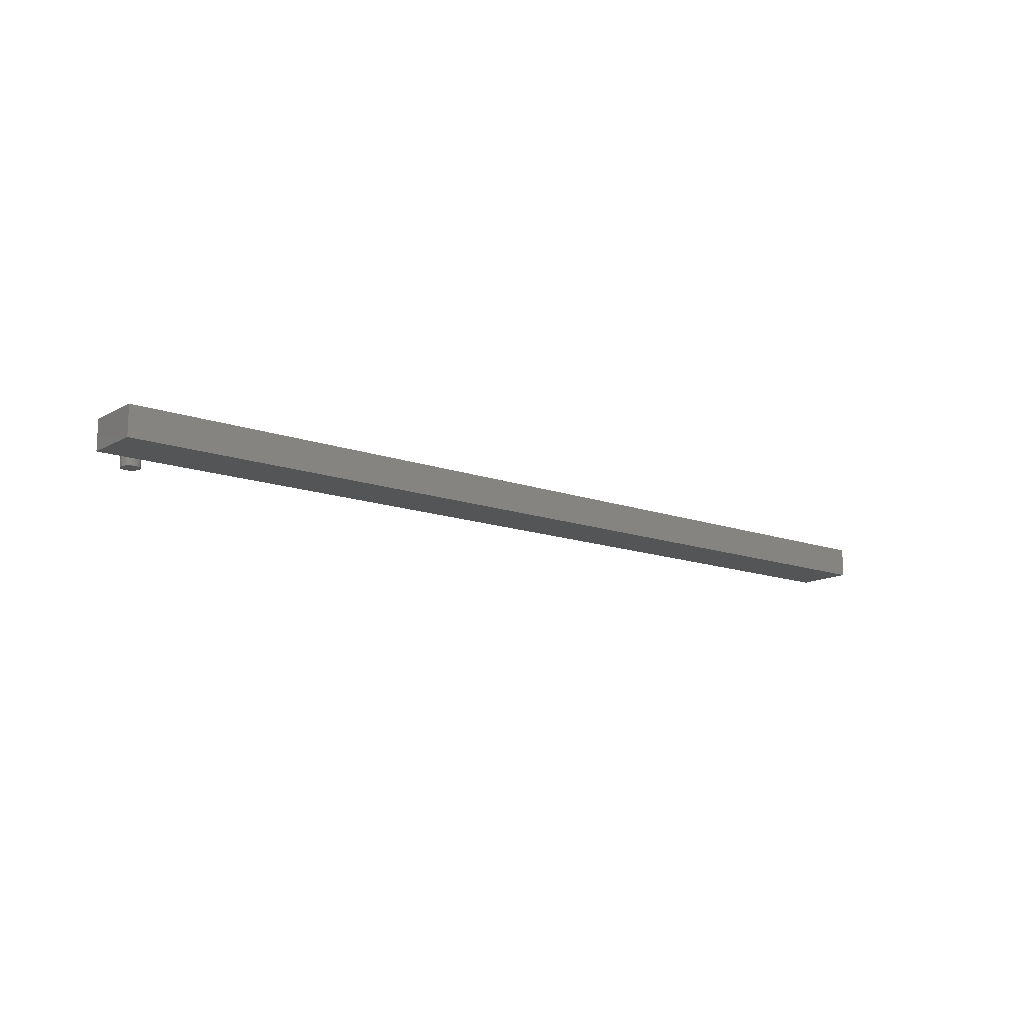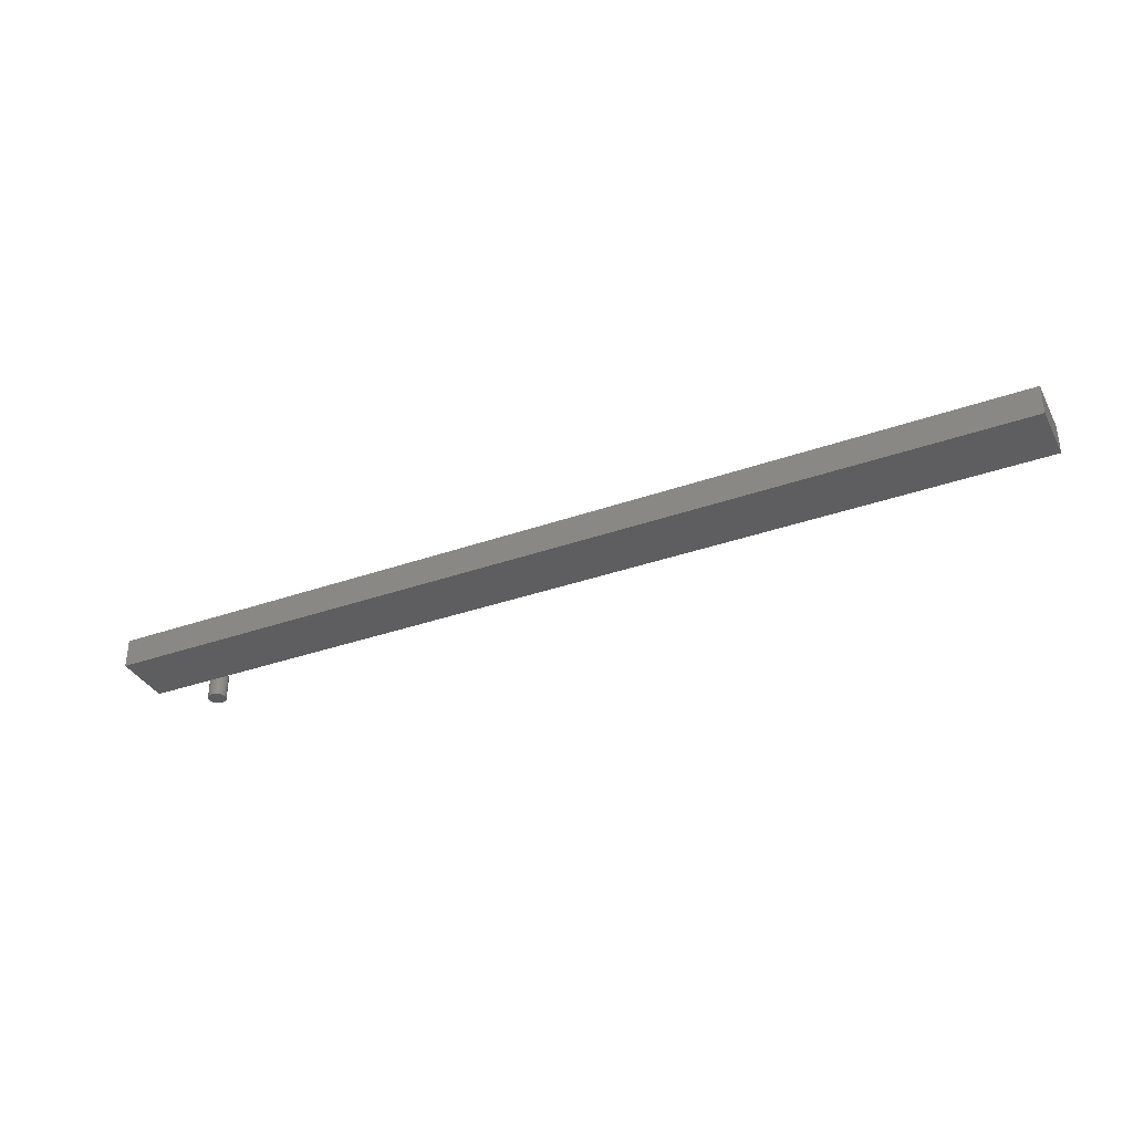
<metadata>
{"format":"stl","ext":"stl","renderer":"f3d","projection":"perspective","resolution":1024,"background":"white","views":[{"elev":-13.7,"azim":140.9,"up":"+Y"},{"elev":-35.5,"azim":-155.0,"up":"+Y"}]}
</metadata>
<code>
# stl→obj: 330 verts, 652 faces
v 0.75 -0.04688 -8.946e-17
v 0.75 -0.04688 0.09227
v -0.7109 -0.04688 0
v 0.5962 -0.04688 0.09227
v -0.7109 -0.04688 0.09227
v -0.7109 6.273e-34 0.09227
v 0.5962 1.451e-16 0.09227
v -0.7109 0 0
v 0.75 1.622e-16 0.09227
v 0.75 1.622e-16 -8.946e-17
v 0.6792 1.237e-17 0.1458
v 0.6658 1.082e-17 0.1445
v 0.6662 1.094e-17 0.1458
v 0.6796 1.234e-17 0.1445
v 0.6796 1.219e-17 0.1417
v 0.6658 1.067e-17 0.1417
v 0.6797 1.228e-17 0.1431
v 0.6662 1.064e-17 0.1404
v 0.6792 1.207e-17 0.1404
v 0.6669 1.064e-17 0.1392
v 0.6785 1.193e-17 0.1392
v 0.6678 1.068e-17 0.1381
v 0.6688 1.075e-17 0.1373
v 0.6776 1.178e-17 0.1381
v 0.67 1.085e-17 0.1366
v 0.6713 1.097e-17 0.1362
v 0.6727 1.112e-17 0.1361
v 0.6766 1.161e-17 0.1373
v 0.6741 1.127e-17 0.1362
v 0.6754 1.144e-17 0.1366
v 0.6657 1.073e-17 0.1431
v 0.6785 1.236e-17 0.147
v 0.6669 1.107e-17 0.147
v 0.6678 1.123e-17 0.148
v 0.6688 1.14e-17 0.1489
v 0.67 1.157e-17 0.1496
v 0.6713 1.173e-17 0.1499
v 0.6727 1.189e-17 0.1501
v 0.6741 1.204e-17 0.1499
v 0.6754 1.216e-17 0.1496
v 0.6766 1.226e-17 0.1489
v 0.6776 1.233e-17 0.148
v 0.6875 -0.007812 0.1431
v 0.6875 -0.04688 0.1431
v 0.6872 -0.007812 0.1402
v 0.6872 -0.04688 0.1402
v 0.6864 -0.007812 0.1374
v 0.6864 -0.04688 0.1374
v 0.685 -0.007812 0.1349
v 0.685 -0.04688 0.1349
v 0.6832 -0.007812 0.1326
v 0.6832 -0.04688 0.1326
v 0.6809 -0.007812 0.1308
v 0.6809 -0.04688 0.1308
v 0.6784 -0.007812 0.1294
v 0.6784 -0.04688 0.1294
v 0.6756 -0.007812 0.1286
v 0.6756 -0.04688 0.1286
v 0.6727 -0.007812 0.1283
v 0.6727 -0.04688 0.1283
v 0.6698 -0.007812 0.1286
v 0.6698 -0.04688 0.1286
v 0.667 -0.007812 0.1294
v 0.667 -0.04688 0.1294
v 0.6645 -0.007812 0.1308
v 0.6645 -0.04688 0.1308
v 0.6622 -0.007812 0.1326
v 0.6622 -0.04688 0.1326
v 0.6604 -0.007812 0.1349
v 0.6604 -0.04688 0.1349
v 0.659 -0.007812 0.1374
v 0.659 -0.04688 0.1374
v 0.6582 -0.007812 0.1402
v 0.6582 -0.04688 0.1402
v 0.6579 -0.007812 0.1431
v 0.6579 -0.04688 0.1431
v 0.6582 -0.007812 0.146
v 0.6582 -0.04688 0.146
v 0.659 -0.007812 0.1488
v 0.659 -0.04688 0.1488
v 0.6604 -0.007812 0.1513
v 0.6604 -0.04688 0.1513
v 0.6622 -0.007812 0.1536
v 0.6622 -0.04688 0.1536
v 0.6645 -0.007812 0.1554
v 0.6645 -0.04688 0.1554
v 0.667 -0.007812 0.1568
v 0.667 -0.04688 0.1568
v 0.6698 -0.007812 0.1576
v 0.6698 -0.04688 0.1576
v 0.6727 -0.007812 0.1579
v 0.6727 -0.04688 0.1579
v 0.6756 -0.007812 0.1576
v 0.6756 -0.04688 0.1576
v 0.6784 -0.007812 0.1568
v 0.6784 -0.04688 0.1568
v 0.6809 -0.007812 0.1554
v 0.6809 -0.04688 0.1554
v 0.6832 -0.007812 0.1536
v 0.6832 -0.04688 0.1536
v 0.685 -0.007812 0.1513
v 0.685 -0.04688 0.1513
v 0.6864 -0.007812 0.1488
v 0.6864 -0.04688 0.1488
v 0.6872 -0.007812 0.146
v 0.6872 -0.04688 0.146
v 0.6873 -0.006288 0.1431
v 0.6871 -0.006288 0.1402
v 0.6869 -0.004823 0.1431
v 0.6866 -0.004823 0.1403
v 0.6862 -0.003472 0.1431
v 0.6859 -0.003472 0.1405
v 0.6852 -0.002288 0.1431
v 0.685 -0.002288 0.1407
v 0.684 -0.001317 0.1431
v 0.6838 -0.001317 0.1409
v 0.6827 -0.0005947 0.1431
v 0.6825 -0.0005947 0.1411
v 0.6812 -0.0001501 0.1431
v 0.681 -0.0001501 0.1414
v 0.6583 -0.006288 0.1402
v 0.658 -0.006288 0.1431
v 0.6588 -0.004823 0.1403
v 0.6585 -0.004823 0.1431
v 0.6595 -0.003472 0.1405
v 0.6592 -0.003472 0.1431
v 0.6604 -0.002288 0.1407
v 0.6602 -0.002288 0.1431
v 0.6616 -0.001317 0.1409
v 0.6614 -0.001317 0.1431
v 0.6629 -0.0005947 0.1411
v 0.6627 -0.0005947 0.1431
v 0.6643 -0.0001501 0.1414
v 0.6642 -0.0001501 0.1431
v 0.6592 -0.006288 0.1375
v 0.6596 -0.004823 0.1377
v 0.6602 -0.003472 0.1379
v 0.6611 -0.002288 0.1383
v 0.6622 -0.001317 0.1388
v 0.6635 -0.0005947 0.1393
v 0.6648 -0.0001501 0.1398
v 0.6605 -0.006288 0.135
v 0.6609 -0.004823 0.1352
v 0.6615 -0.003472 0.1356
v 0.6623 -0.002288 0.1361
v 0.6633 -0.001317 0.1368
v 0.6644 -0.0005947 0.1375
v 0.6656 -0.0001501 0.1384
v 0.6623 -0.006288 0.1327
v 0.6627 -0.004823 0.133
v 0.6632 -0.003472 0.1336
v 0.6638 -0.002288 0.1342
v 0.6647 -0.001317 0.1351
v 0.6656 -0.0005947 0.136
v 0.6667 -0.0001501 0.1371
v 0.6646 -0.006288 0.1309
v 0.6648 -0.004823 0.1313
v 0.6652 -0.003472 0.1319
v 0.6657 -0.002288 0.1327
v 0.6664 -0.001317 0.1337
v 0.6672 -0.0005947 0.1348
v 0.668 -0.0001501 0.136
v 0.6671 -0.006288 0.1296
v 0.6673 -0.004823 0.13
v 0.6675 -0.003472 0.1306
v 0.6679 -0.002288 0.1315
v 0.6684 -0.001317 0.1326
v 0.6689 -0.0005947 0.1339
v 0.6694 -0.0001501 0.1352
v 0.6698 -0.006288 0.1287
v 0.6699 -0.004823 0.1292
v 0.6701 -0.003472 0.1299
v 0.6703 -0.002288 0.1308
v 0.6705 -0.001317 0.132
v 0.6708 -0.0005947 0.1333
v 0.671 -0.0001501 0.1347
v 0.6727 -0.006288 0.1284
v 0.6727 -0.004823 0.1289
v 0.6727 -0.003472 0.1296
v 0.6727 -0.002288 0.1306
v 0.6727 -0.001317 0.1318
v 0.6727 -0.0005947 0.1331
v 0.6727 -0.0001501 0.1346
v 0.6756 -0.006288 0.1287
v 0.6755 -0.004823 0.1292
v 0.6753 -0.003472 0.1299
v 0.6751 -0.002288 0.1308
v 0.6749 -0.001317 0.132
v 0.6746 -0.0005947 0.1333
v 0.6744 -0.0001501 0.1347
v 0.6783 -0.006288 0.1296
v 0.6781 -0.004823 0.13
v 0.6779 -0.003472 0.1306
v 0.6775 -0.002288 0.1315
v 0.677 -0.001317 0.1326
v 0.6765 -0.0005947 0.1339
v 0.676 -0.0001501 0.1352
v 0.6808 -0.006288 0.1309
v 0.6806 -0.004823 0.1313
v 0.6802 -0.003472 0.1319
v 0.6796 -0.002288 0.1327
v 0.679 -0.001317 0.1337
v 0.6782 -0.0005947 0.1348
v 0.6774 -0.0001501 0.136
v 0.6831 -0.006288 0.1327
v 0.6827 -0.004823 0.133
v 0.6822 -0.003472 0.1336
v 0.6815 -0.002288 0.1342
v 0.6807 -0.001317 0.1351
v 0.6798 -0.0005947 0.136
v 0.6787 -0.0001501 0.1371
v 0.6849 -0.006288 0.135
v 0.6845 -0.004823 0.1352
v 0.6839 -0.003472 0.1356
v 0.6831 -0.002288 0.1361
v 0.6821 -0.001317 0.1368
v 0.681 -0.0005947 0.1375
v 0.6798 -0.0001501 0.1384
v 0.6862 -0.006288 0.1375
v 0.6858 -0.004823 0.1377
v 0.6852 -0.003472 0.1379
v 0.6843 -0.002288 0.1383
v 0.6832 -0.001317 0.1388
v 0.6819 -0.0005947 0.1393
v 0.6806 -0.0001501 0.1398
v 0.6583 -0.006288 0.146
v 0.6588 -0.004823 0.1459
v 0.6595 -0.003472 0.1457
v 0.6604 -0.002288 0.1455
v 0.6616 -0.001317 0.1453
v 0.6629 -0.0005947 0.145
v 0.6643 -0.0001501 0.1448
v 0.6871 -0.006288 0.146
v 0.6866 -0.004823 0.1459
v 0.6859 -0.003472 0.1457
v 0.685 -0.002288 0.1455
v 0.6838 -0.001317 0.1453
v 0.6825 -0.0005947 0.145
v 0.681 -0.0001501 0.1448
v 0.6862 -0.006288 0.1487
v 0.6858 -0.004823 0.1485
v 0.6852 -0.003472 0.1483
v 0.6843 -0.002288 0.1479
v 0.6832 -0.001317 0.1474
v 0.6819 -0.0005947 0.1469
v 0.6806 -0.0001501 0.1464
v 0.6849 -0.006288 0.1512
v 0.6845 -0.004823 0.151
v 0.6839 -0.003472 0.1506
v 0.6831 -0.002288 0.15
v 0.6821 -0.001317 0.1494
v 0.681 -0.0005947 0.1486
v 0.6798 -0.0001501 0.1478
v 0.6831 -0.006288 0.1535
v 0.6827 -0.004823 0.1531
v 0.6822 -0.003472 0.1526
v 0.6815 -0.002288 0.1519
v 0.6807 -0.001317 0.1511
v 0.6798 -0.0005947 0.1501
v 0.6787 -0.0001501 0.1491
v 0.6808 -0.006288 0.1553
v 0.6806 -0.004823 0.1549
v 0.6802 -0.003472 0.1543
v 0.6796 -0.002288 0.1535
v 0.679 -0.001317 0.1525
v 0.6782 -0.0005947 0.1514
v 0.6774 -0.0001501 0.1502
v 0.6783 -0.006288 0.1566
v 0.6781 -0.004823 0.1562
v 0.6779 -0.003472 0.1556
v 0.6775 -0.002288 0.1547
v 0.677 -0.001317 0.1536
v 0.6765 -0.0005947 0.1523
v 0.676 -0.0001501 0.151
v 0.6756 -0.006288 0.1575
v 0.6755 -0.004823 0.157
v 0.6753 -0.003472 0.1563
v 0.6751 -0.002288 0.1554
v 0.6749 -0.001317 0.1542
v 0.6746 -0.0005947 0.1529
v 0.6744 -0.0001501 0.1514
v 0.6727 -0.006288 0.1577
v 0.6727 -0.004823 0.1573
v 0.6727 -0.003472 0.1566
v 0.6727 -0.002288 0.1556
v 0.6727 -0.001317 0.1544
v 0.6727 -0.0005947 0.1531
v 0.6727 -0.0001501 0.1516
v 0.6698 -0.006288 0.1575
v 0.6699 -0.004823 0.157
v 0.6701 -0.003472 0.1563
v 0.6703 -0.002288 0.1554
v 0.6705 -0.001317 0.1542
v 0.6708 -0.0005947 0.1529
v 0.671 -0.0001501 0.1514
v 0.6671 -0.006288 0.1566
v 0.6673 -0.004823 0.1562
v 0.6675 -0.003472 0.1556
v 0.6679 -0.002288 0.1547
v 0.6684 -0.001317 0.1536
v 0.6689 -0.0005947 0.1523
v 0.6694 -0.0001501 0.151
v 0.6646 -0.006288 0.1553
v 0.6648 -0.004823 0.1549
v 0.6652 -0.003472 0.1543
v 0.6657 -0.002288 0.1535
v 0.6664 -0.001317 0.1525
v 0.6672 -0.0005947 0.1514
v 0.668 -0.0001501 0.1502
v 0.6623 -0.006288 0.1535
v 0.6627 -0.004823 0.1531
v 0.6632 -0.003472 0.1526
v 0.6638 -0.002288 0.1519
v 0.6647 -0.001317 0.1511
v 0.6656 -0.0005947 0.1501
v 0.6667 -0.0001501 0.1491
v 0.6605 -0.006288 0.1512
v 0.6609 -0.004823 0.151
v 0.6615 -0.003472 0.1506
v 0.6623 -0.002288 0.15
v 0.6633 -0.001317 0.1494
v 0.6644 -0.0005947 0.1486
v 0.6656 -0.0001501 0.1478
v 0.6592 -0.006288 0.1487
v 0.6596 -0.004823 0.1485
v 0.6602 -0.003472 0.1483
v 0.6611 -0.002288 0.1479
v 0.6622 -0.001317 0.1474
v 0.6635 -0.0005947 0.1469
v 0.6648 -0.0001501 0.1464
f 1 2 3
f 3 2 4
f 3 4 5
f 6 7 8
f 8 7 9
f 8 9 10
f 5 6 3
f 3 6 8
f 4 7 5
f 5 7 6
f 2 9 4
f 4 9 7
f 1 10 2
f 2 10 9
f 3 8 1
f 1 8 10
f 11 12 13
f 14 12 11
f 15 16 17
f 15 18 16
f 19 18 15
f 19 20 18
f 21 20 19
f 21 22 20
f 23 22 21
f 24 23 21
f 25 23 24
f 26 25 24
f 24 27 26
f 27 24 28
f 29 27 28
f 30 29 28
f 31 12 14
f 31 14 17
f 31 17 16
f 32 11 13
f 32 13 33
f 32 33 34
f 32 34 35
f 32 35 36
f 32 36 37
f 32 37 38
f 32 38 39
f 32 39 40
f 32 40 41
f 32 41 42
f 43 44 45
f 45 44 46
f 45 46 47
f 47 46 48
f 47 48 49
f 49 48 50
f 49 50 51
f 51 50 52
f 51 52 53
f 53 52 54
f 53 54 55
f 55 54 56
f 55 56 57
f 57 56 58
f 57 58 59
f 59 58 60
f 59 60 61
f 61 60 62
f 61 62 63
f 63 62 64
f 63 64 65
f 65 64 66
f 65 66 67
f 67 66 68
f 67 68 69
f 69 68 70
f 69 70 71
f 71 70 72
f 71 72 73
f 73 72 74
f 73 74 75
f 75 74 76
f 75 76 77
f 77 76 78
f 77 78 79
f 79 78 80
f 79 80 81
f 81 80 82
f 81 82 83
f 83 82 84
f 83 84 85
f 85 84 86
f 85 86 87
f 87 86 88
f 87 88 89
f 89 88 90
f 89 90 91
f 91 90 92
f 91 92 93
f 93 92 94
f 93 94 95
f 95 94 96
f 95 96 97
f 97 96 98
f 97 98 99
f 99 98 100
f 99 100 101
f 101 100 102
f 101 102 103
f 103 102 104
f 103 104 105
f 105 104 106
f 105 106 43
f 43 106 44
f 43 45 107
f 107 45 108
f 107 108 109
f 109 108 110
f 109 110 111
f 111 110 112
f 111 112 113
f 113 112 114
f 113 114 115
f 115 114 116
f 115 116 117
f 117 116 118
f 117 118 119
f 119 118 120
f 119 120 17
f 17 120 15
f 73 75 121
f 121 75 122
f 121 122 123
f 123 122 124
f 123 124 125
f 125 124 126
f 125 126 127
f 127 126 128
f 127 128 129
f 129 128 130
f 129 130 131
f 131 130 132
f 131 132 133
f 133 132 134
f 133 134 16
f 16 134 31
f 71 73 135
f 135 73 121
f 135 121 136
f 136 121 123
f 136 123 137
f 137 123 125
f 137 125 138
f 138 125 127
f 138 127 139
f 139 127 129
f 139 129 140
f 140 129 131
f 140 131 141
f 141 131 133
f 141 133 18
f 18 133 16
f 69 71 142
f 142 71 135
f 142 135 143
f 143 135 136
f 143 136 144
f 144 136 137
f 144 137 145
f 145 137 138
f 145 138 146
f 146 138 139
f 146 139 147
f 147 139 140
f 147 140 148
f 148 140 141
f 148 141 20
f 20 141 18
f 67 69 149
f 149 69 142
f 149 142 150
f 150 142 143
f 150 143 151
f 151 143 144
f 151 144 152
f 152 144 145
f 152 145 153
f 153 145 146
f 153 146 154
f 154 146 147
f 154 147 155
f 155 147 148
f 155 148 22
f 22 148 20
f 65 67 156
f 156 67 149
f 156 149 157
f 157 149 150
f 157 150 158
f 158 150 151
f 158 151 159
f 159 151 152
f 159 152 160
f 160 152 153
f 160 153 161
f 161 153 154
f 161 154 162
f 162 154 155
f 162 155 23
f 23 155 22
f 63 65 163
f 163 65 156
f 163 156 164
f 164 156 157
f 164 157 165
f 165 157 158
f 165 158 166
f 166 158 159
f 166 159 167
f 167 159 160
f 167 160 168
f 168 160 161
f 168 161 169
f 169 161 162
f 169 162 25
f 25 162 23
f 61 63 170
f 170 63 163
f 170 163 171
f 171 163 164
f 171 164 172
f 172 164 165
f 172 165 173
f 173 165 166
f 173 166 174
f 174 166 167
f 174 167 175
f 175 167 168
f 175 168 176
f 176 168 169
f 176 169 26
f 26 169 25
f 59 61 177
f 177 61 170
f 177 170 178
f 178 170 171
f 178 171 179
f 179 171 172
f 179 172 180
f 180 172 173
f 180 173 181
f 181 173 174
f 181 174 182
f 182 174 175
f 182 175 183
f 183 175 176
f 183 176 27
f 27 176 26
f 57 59 184
f 184 59 177
f 184 177 185
f 185 177 178
f 185 178 186
f 186 178 179
f 186 179 187
f 187 179 180
f 187 180 188
f 188 180 181
f 188 181 189
f 189 181 182
f 189 182 190
f 190 182 183
f 190 183 29
f 29 183 27
f 55 57 191
f 191 57 184
f 191 184 192
f 192 184 185
f 192 185 193
f 193 185 186
f 193 186 194
f 194 186 187
f 194 187 195
f 195 187 188
f 195 188 196
f 196 188 189
f 196 189 197
f 197 189 190
f 197 190 30
f 30 190 29
f 53 55 198
f 198 55 191
f 198 191 199
f 199 191 192
f 199 192 200
f 200 192 193
f 200 193 201
f 201 193 194
f 201 194 202
f 202 194 195
f 202 195 203
f 203 195 196
f 203 196 204
f 204 196 197
f 204 197 28
f 28 197 30
f 51 53 205
f 205 53 198
f 205 198 206
f 206 198 199
f 206 199 207
f 207 199 200
f 207 200 208
f 208 200 201
f 208 201 209
f 209 201 202
f 209 202 210
f 210 202 203
f 210 203 211
f 211 203 204
f 211 204 24
f 24 204 28
f 49 51 212
f 212 51 205
f 212 205 213
f 213 205 206
f 213 206 214
f 214 206 207
f 214 207 215
f 215 207 208
f 215 208 216
f 216 208 209
f 216 209 217
f 217 209 210
f 217 210 218
f 218 210 211
f 218 211 21
f 21 211 24
f 47 49 219
f 219 49 212
f 219 212 220
f 220 212 213
f 220 213 221
f 221 213 214
f 221 214 222
f 222 214 215
f 222 215 223
f 223 215 216
f 223 216 224
f 224 216 217
f 224 217 225
f 225 217 218
f 225 218 19
f 19 218 21
f 45 47 108
f 108 47 219
f 108 219 110
f 110 219 220
f 110 220 112
f 112 220 221
f 112 221 114
f 114 221 222
f 114 222 116
f 116 222 223
f 116 223 118
f 118 223 224
f 118 224 120
f 120 224 225
f 120 225 15
f 15 225 19
f 75 77 122
f 122 77 226
f 122 226 124
f 124 226 227
f 124 227 126
f 126 227 228
f 126 228 128
f 128 228 229
f 128 229 130
f 130 229 230
f 130 230 132
f 132 230 231
f 132 231 134
f 134 231 232
f 134 232 31
f 31 232 12
f 105 43 233
f 233 43 107
f 233 107 234
f 234 107 109
f 234 109 235
f 235 109 111
f 235 111 236
f 236 111 113
f 236 113 237
f 237 113 115
f 237 115 238
f 238 115 117
f 238 117 239
f 239 117 119
f 239 119 14
f 14 119 17
f 103 105 240
f 240 105 233
f 240 233 241
f 241 233 234
f 241 234 242
f 242 234 235
f 242 235 243
f 243 235 236
f 243 236 244
f 244 236 237
f 244 237 245
f 245 237 238
f 245 238 246
f 246 238 239
f 246 239 11
f 11 239 14
f 101 103 247
f 247 103 240
f 247 240 248
f 248 240 241
f 248 241 249
f 249 241 242
f 249 242 250
f 250 242 243
f 250 243 251
f 251 243 244
f 251 244 252
f 252 244 245
f 252 245 253
f 253 245 246
f 253 246 32
f 32 246 11
f 99 101 254
f 254 101 247
f 254 247 255
f 255 247 248
f 255 248 256
f 256 248 249
f 256 249 257
f 257 249 250
f 257 250 258
f 258 250 251
f 258 251 259
f 259 251 252
f 259 252 260
f 260 252 253
f 260 253 42
f 42 253 32
f 97 99 261
f 261 99 254
f 261 254 262
f 262 254 255
f 262 255 263
f 263 255 256
f 263 256 264
f 264 256 257
f 264 257 265
f 265 257 258
f 265 258 266
f 266 258 259
f 266 259 267
f 267 259 260
f 267 260 41
f 41 260 42
f 95 97 268
f 268 97 261
f 268 261 269
f 269 261 262
f 269 262 270
f 270 262 263
f 270 263 271
f 271 263 264
f 271 264 272
f 272 264 265
f 272 265 273
f 273 265 266
f 273 266 274
f 274 266 267
f 274 267 40
f 40 267 41
f 93 95 275
f 275 95 268
f 275 268 276
f 276 268 269
f 276 269 277
f 277 269 270
f 277 270 278
f 278 270 271
f 278 271 279
f 279 271 272
f 279 272 280
f 280 272 273
f 280 273 281
f 281 273 274
f 281 274 39
f 39 274 40
f 91 93 282
f 282 93 275
f 282 275 283
f 283 275 276
f 283 276 284
f 284 276 277
f 284 277 285
f 285 277 278
f 285 278 286
f 286 278 279
f 286 279 287
f 287 279 280
f 287 280 288
f 288 280 281
f 288 281 38
f 38 281 39
f 89 91 289
f 289 91 282
f 289 282 290
f 290 282 283
f 290 283 291
f 291 283 284
f 291 284 292
f 292 284 285
f 292 285 293
f 293 285 286
f 293 286 294
f 294 286 287
f 294 287 295
f 295 287 288
f 295 288 37
f 37 288 38
f 87 89 296
f 296 89 289
f 296 289 297
f 297 289 290
f 297 290 298
f 298 290 291
f 298 291 299
f 299 291 292
f 299 292 300
f 300 292 293
f 300 293 301
f 301 293 294
f 301 294 302
f 302 294 295
f 302 295 36
f 36 295 37
f 85 87 303
f 303 87 296
f 303 296 304
f 304 296 297
f 304 297 305
f 305 297 298
f 305 298 306
f 306 298 299
f 306 299 307
f 307 299 300
f 307 300 308
f 308 300 301
f 308 301 309
f 309 301 302
f 309 302 35
f 35 302 36
f 83 85 310
f 310 85 303
f 310 303 311
f 311 303 304
f 311 304 312
f 312 304 305
f 312 305 313
f 313 305 306
f 313 306 314
f 314 306 307
f 314 307 315
f 315 307 308
f 315 308 316
f 316 308 309
f 316 309 34
f 34 309 35
f 81 83 317
f 317 83 310
f 317 310 318
f 318 310 311
f 318 311 319
f 319 311 312
f 319 312 320
f 320 312 313
f 320 313 321
f 321 313 314
f 321 314 322
f 322 314 315
f 322 315 323
f 323 315 316
f 323 316 33
f 33 316 34
f 79 81 324
f 324 81 317
f 324 317 325
f 325 317 318
f 325 318 326
f 326 318 319
f 326 319 327
f 327 319 320
f 327 320 328
f 328 320 321
f 328 321 329
f 329 321 322
f 329 322 330
f 330 322 323
f 330 323 13
f 13 323 33
f 77 79 226
f 226 79 324
f 226 324 227
f 227 324 325
f 227 325 228
f 228 325 326
f 228 326 229
f 229 326 327
f 229 327 230
f 230 327 328
f 230 328 231
f 231 328 329
f 231 329 232
f 232 329 330
f 232 330 12
f 12 330 13
f 100 84 82
f 100 82 102
f 102 82 80
f 102 80 104
f 48 70 50
f 50 70 68
f 50 68 52
f 52 68 66
f 52 66 54
f 66 64 54
f 54 64 62
f 54 62 56
f 62 60 56
f 56 60 58
f 98 96 94
f 98 94 92
f 98 92 90
f 98 90 88
f 98 88 86
f 98 86 84
f 98 84 100
f 104 80 106
f 106 80 78
f 106 78 44
f 44 78 76
f 44 76 46
f 46 76 74
f 46 74 48
f 48 74 72
f 48 72 70

</code>
